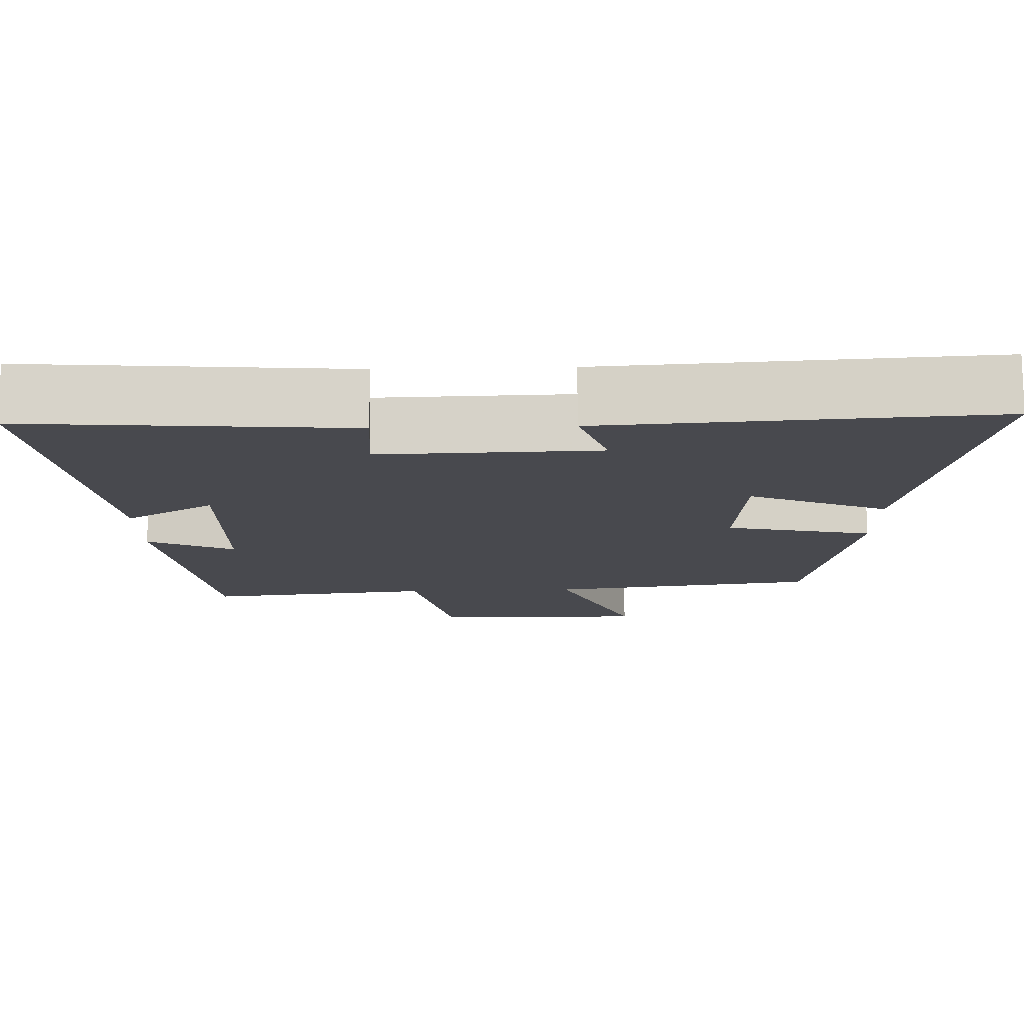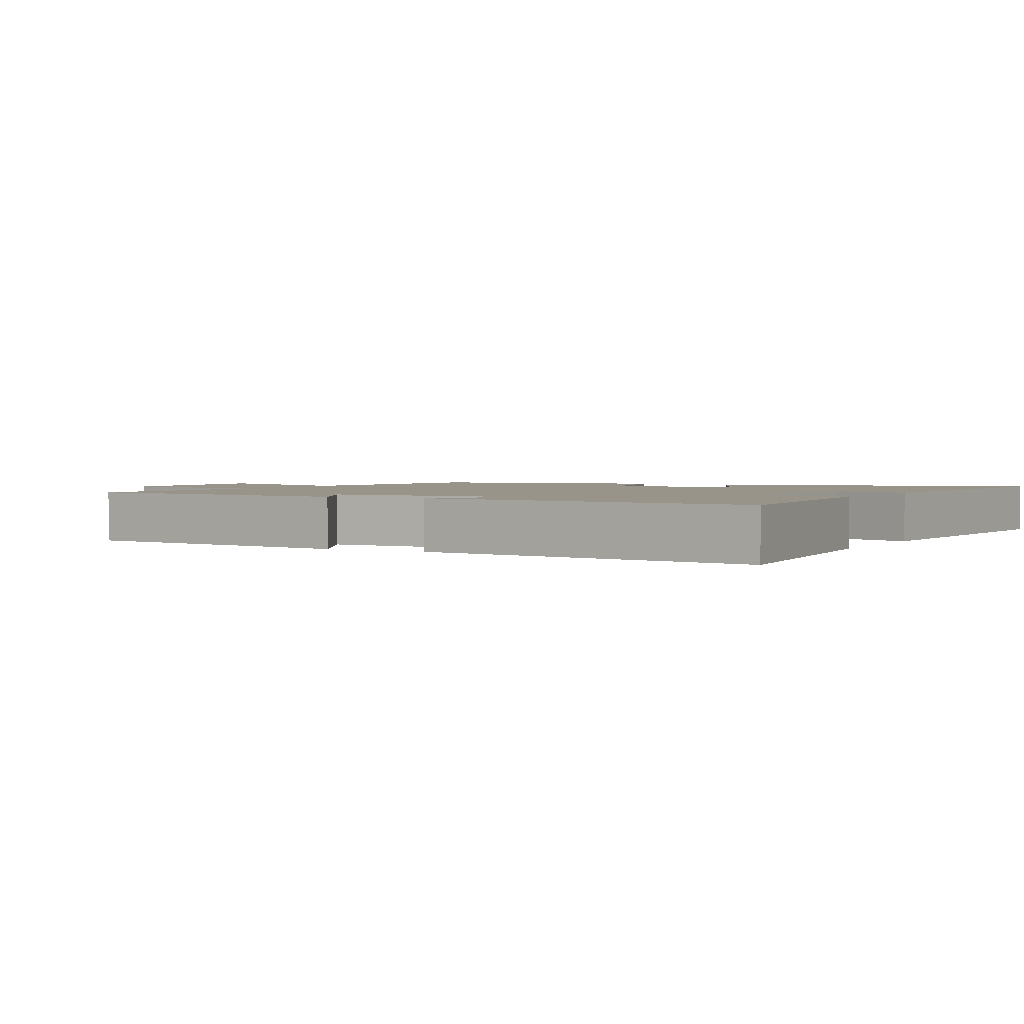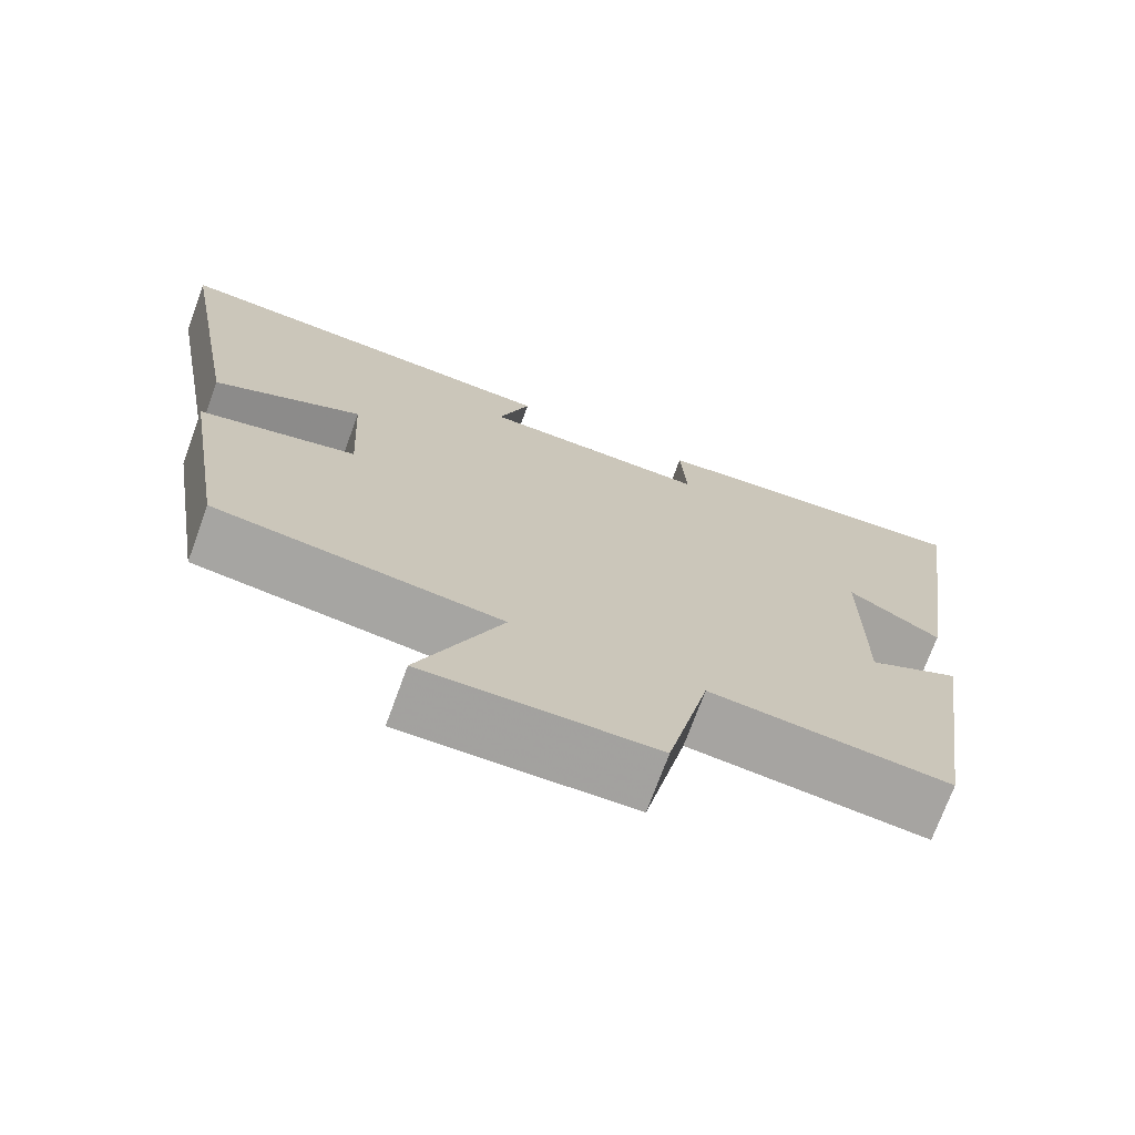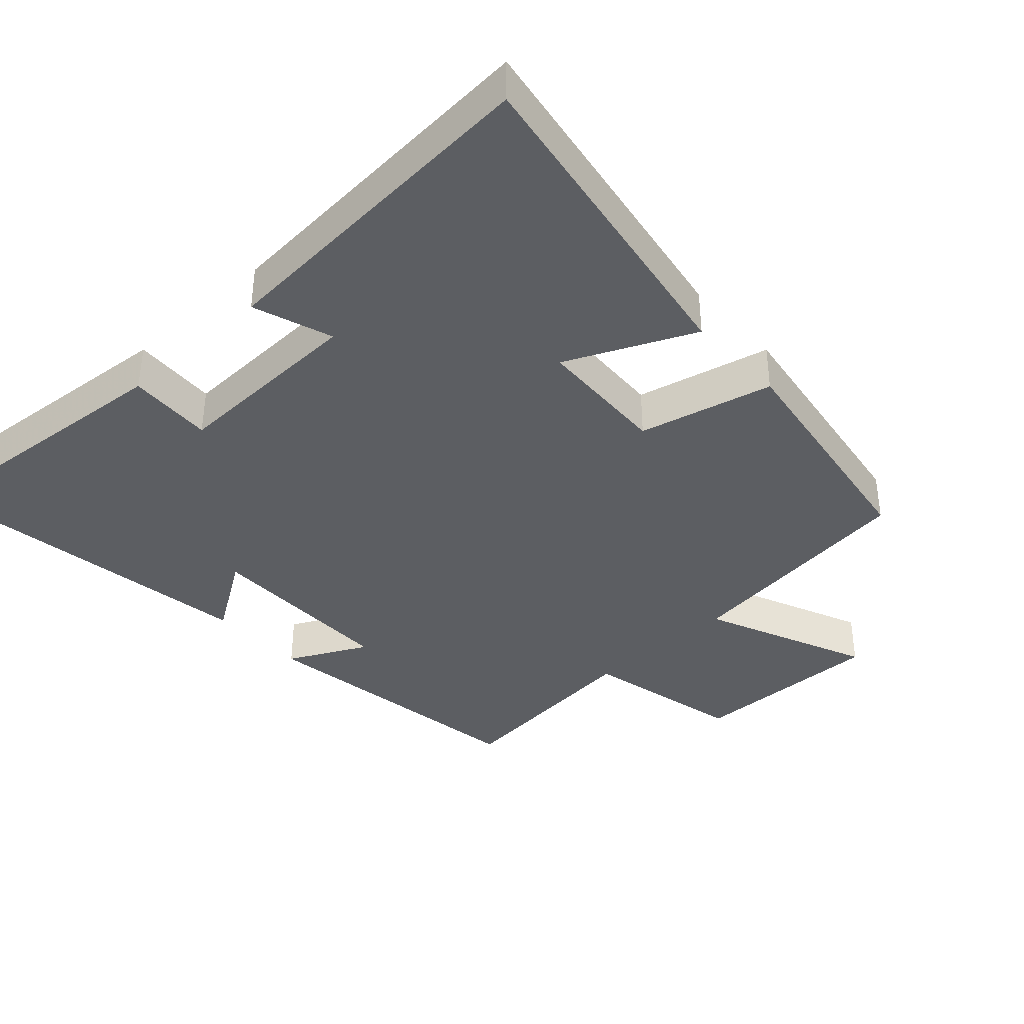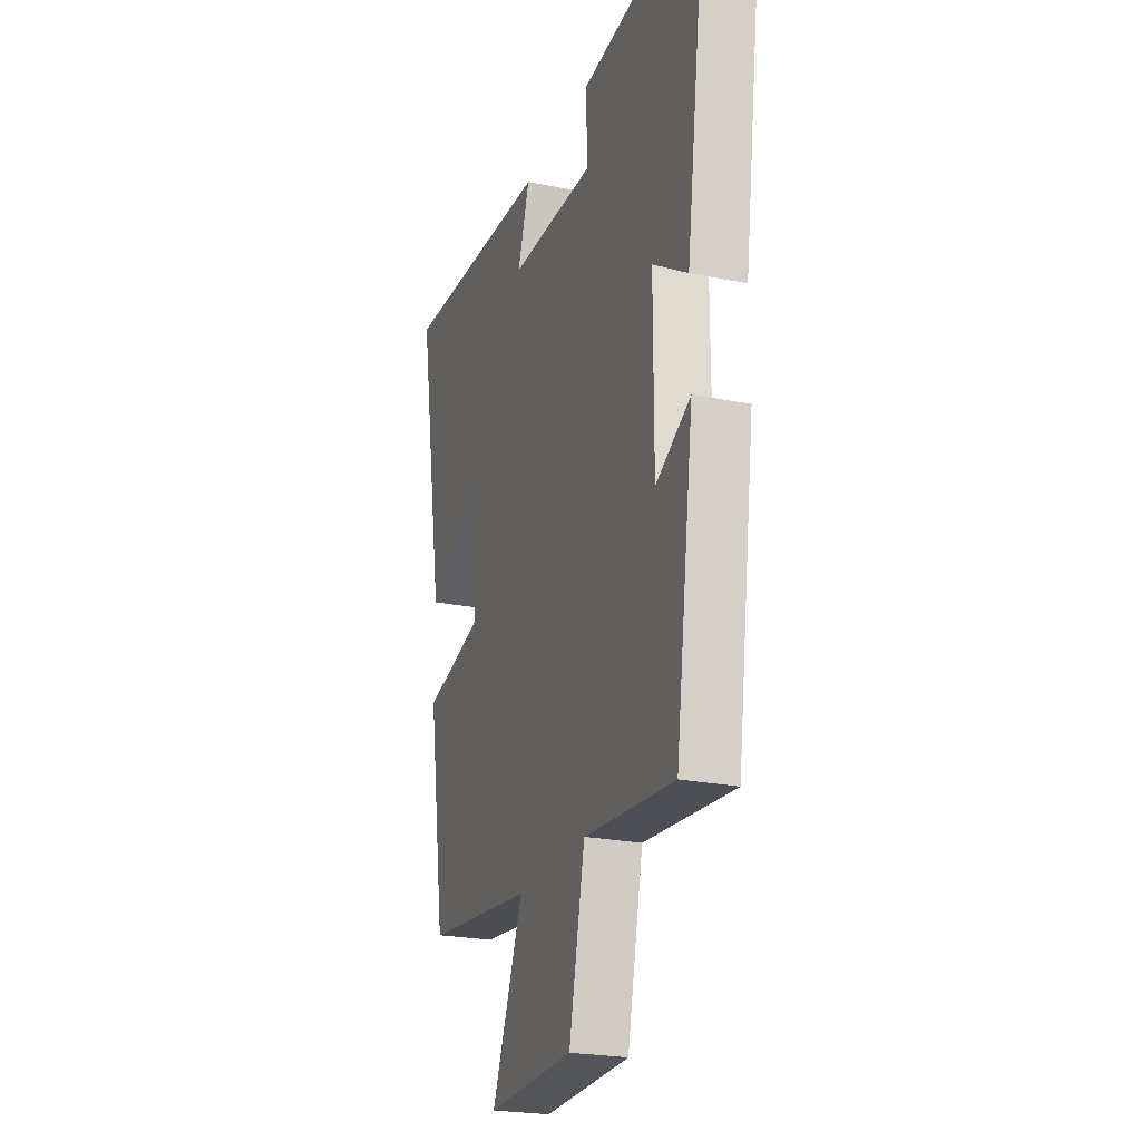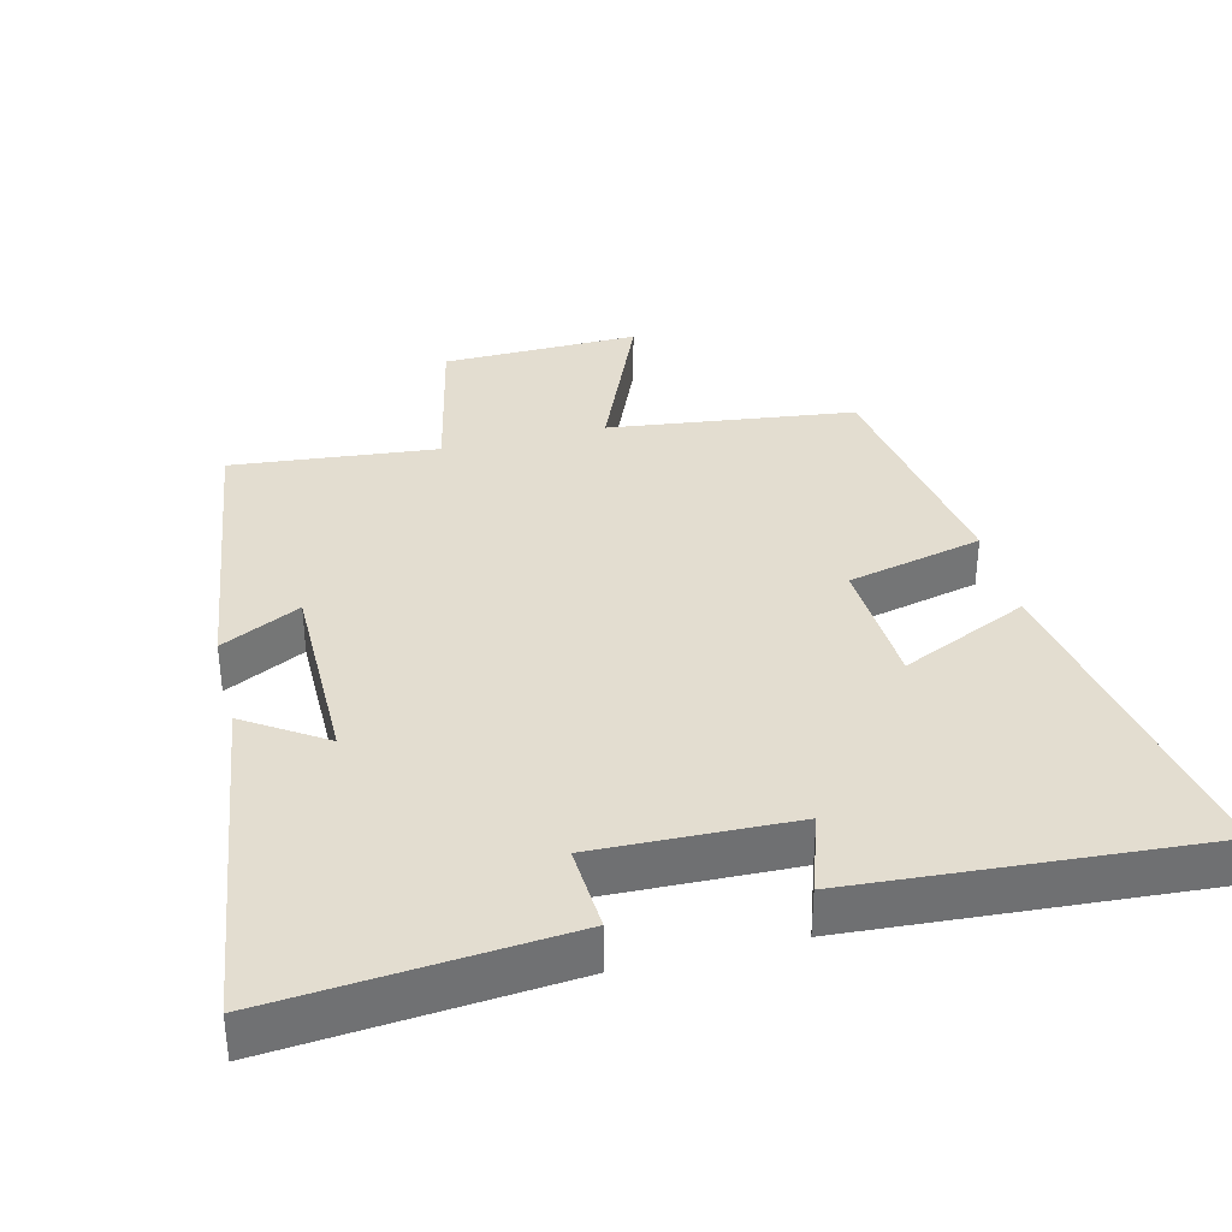
<metadata>
{"format":"obj","ext":"obj","renderer":"f3d","projection":"perspective","resolution":1024,"background":"white","views":[{"elev":77.4,"azim":-0.6,"up":"+Z"},{"elev":1.9,"azim":-61.8,"up":"+Y"},{"elev":-72.6,"azim":159.9,"up":"+Z"},{"elev":-38.2,"azim":42.7,"up":"+Y"},{"elev":-23.7,"azim":-108.8,"up":"+Z"},{"elev":35.5,"azim":-13.9,"up":"+Y"}]}
</metadata>
<code>
v 0.585 0.07 0.534
v 0.5 0.07 0.048
v 0.315 0.07 0.133
v 0.305 0.07 -0.059
v 0.5 0.07 -0.106
v 0.444 0.07 -0.456
v 0.09 0.07 -0.5
v 0.192 0.07 -0.742
v -0.092 0.07 -0.736
v -0.144 0.07 -0.5
v -0.44 0.07 -0.529
v -0.5 0.07 -0.111
v -0.386 0.07 -0.169
v -0.386 0.07 0.113
v -0.5 0.07 0.039
v -0.571 0.07 0.537
v -0.156 0.07 0.5
v -0.163 0.07 0.376
v 0.121 0.07 0.384
v 0.082 0.07 0.5
v 0.585 0 0.534
v 0.5 0 0.048
v 0.315 0 0.133
v 0.305 0 -0.059
v 0.5 0 -0.106
v 0.444 0 -0.456
v 0.09 0 -0.5
v 0.192 0 -0.742
v -0.092 0 -0.736
v -0.144 0 -0.5
v -0.44 0 -0.529
v -0.5 0 -0.111
v -0.386 0 -0.169
v -0.386 0 0.113
v -0.5 0 0.039
v -0.571 0 0.537
v -0.156 0 0.5
v -0.163 0 0.376
v 0.121 0 0.384
v 0.082 0 0.5
f 1 2 3
f 20 1 3
f 19 20 3
f 18 19 3 4
f 16 17 18
f 15 16 18
f 14 15 18
f 13 14 18 4
f 10 11 12 13
f 5 6 7
f 4 5 7
f 13 4 7
f 10 13 7
f 7 8 9 10
f 23 22 21
f 23 21 40
f 23 40 39
f 24 23 39 38
f 38 37 36
f 38 36 35
f 38 35 34
f 24 38 34 33
f 33 32 31 30
f 27 26 25
f 27 25 24
f 27 24 33
f 27 33 30
f 30 29 28 27
f 1 21 22 2
f 2 22 23 3
f 3 23 24 4
f 4 24 25 5
f 5 25 26 6
f 6 26 27 7
f 7 27 28 8
f 8 28 29 9
f 9 29 30 10
f 10 30 31 11
f 11 31 32 12
f 12 32 33 13
f 13 33 34 14
f 14 34 35 15
f 15 35 36 16
f 16 36 37 17
f 17 37 38 18
f 18 38 39 19
f 19 39 40 20
f 20 40 21 1

</code>
